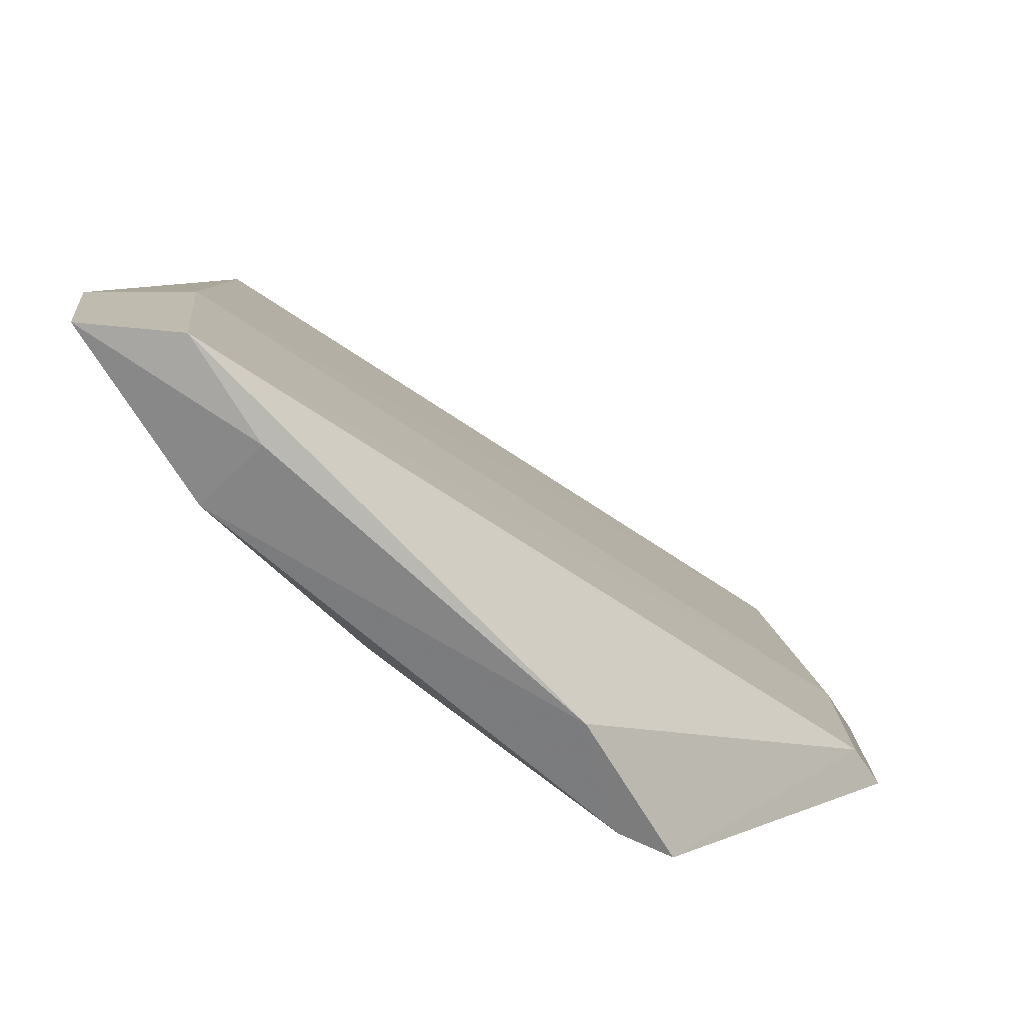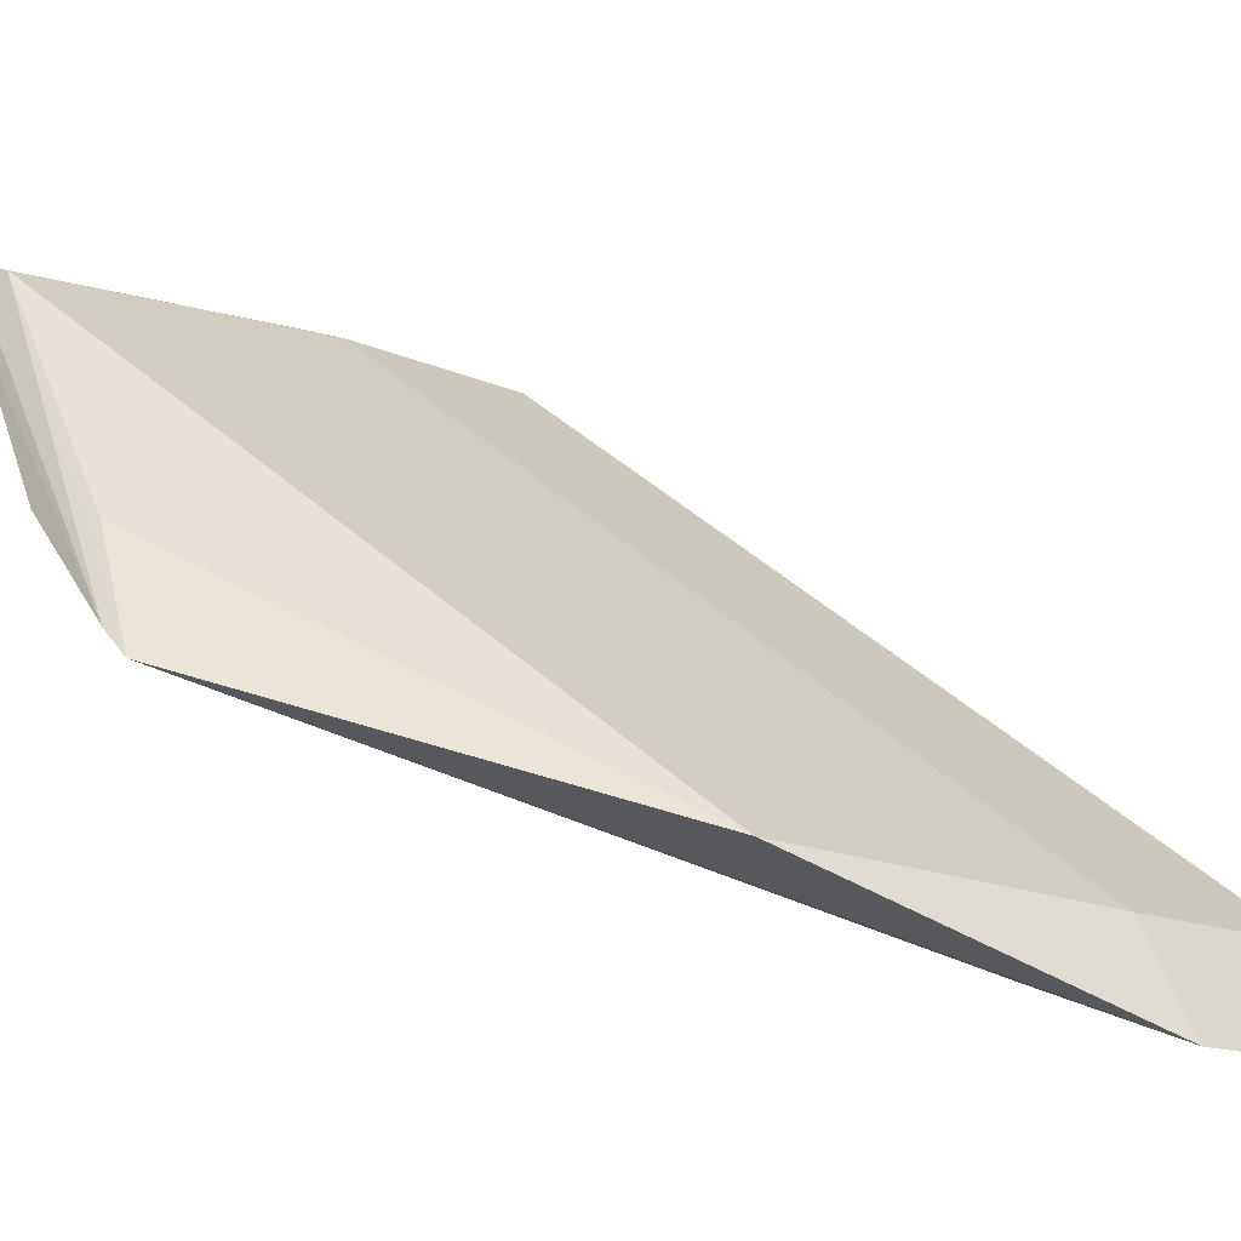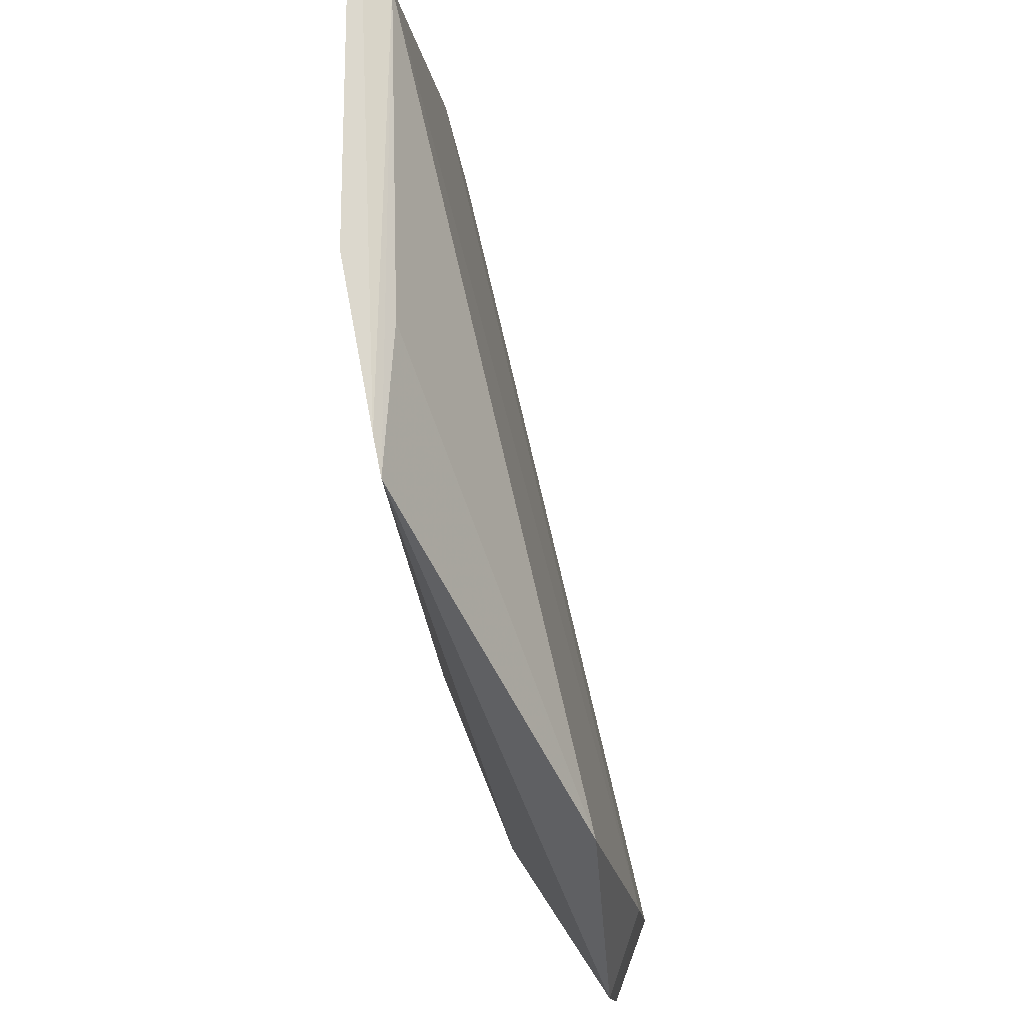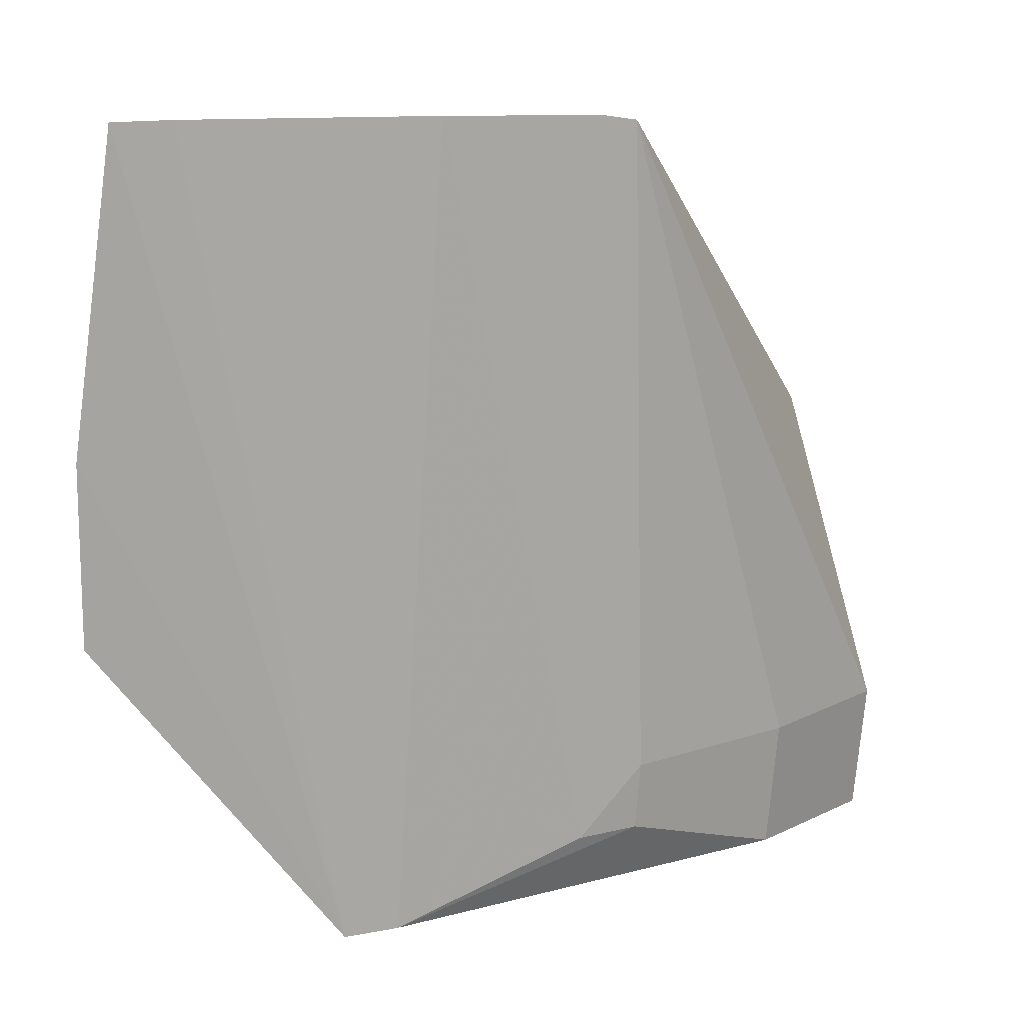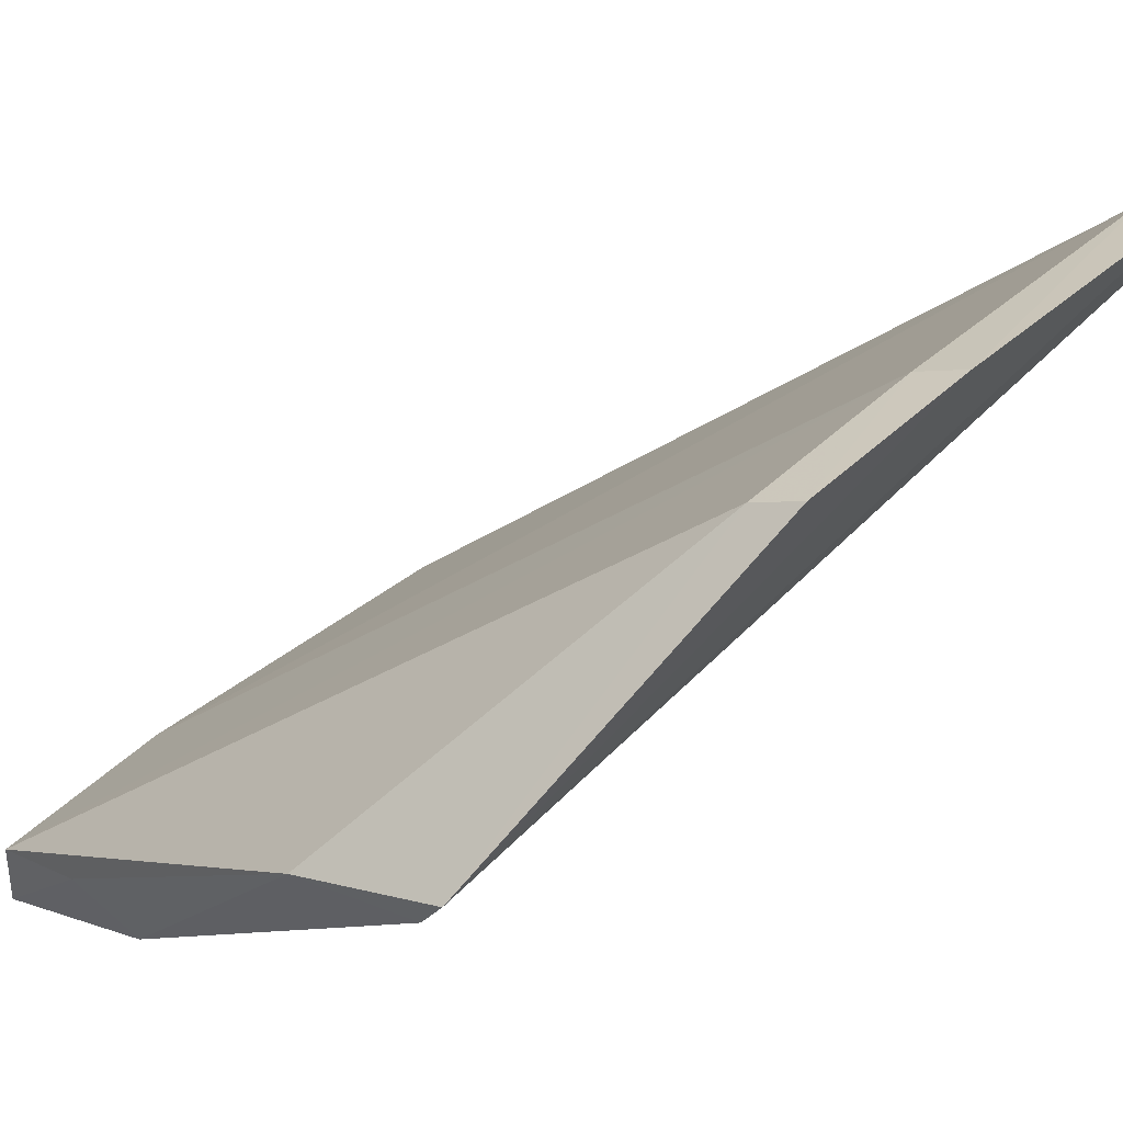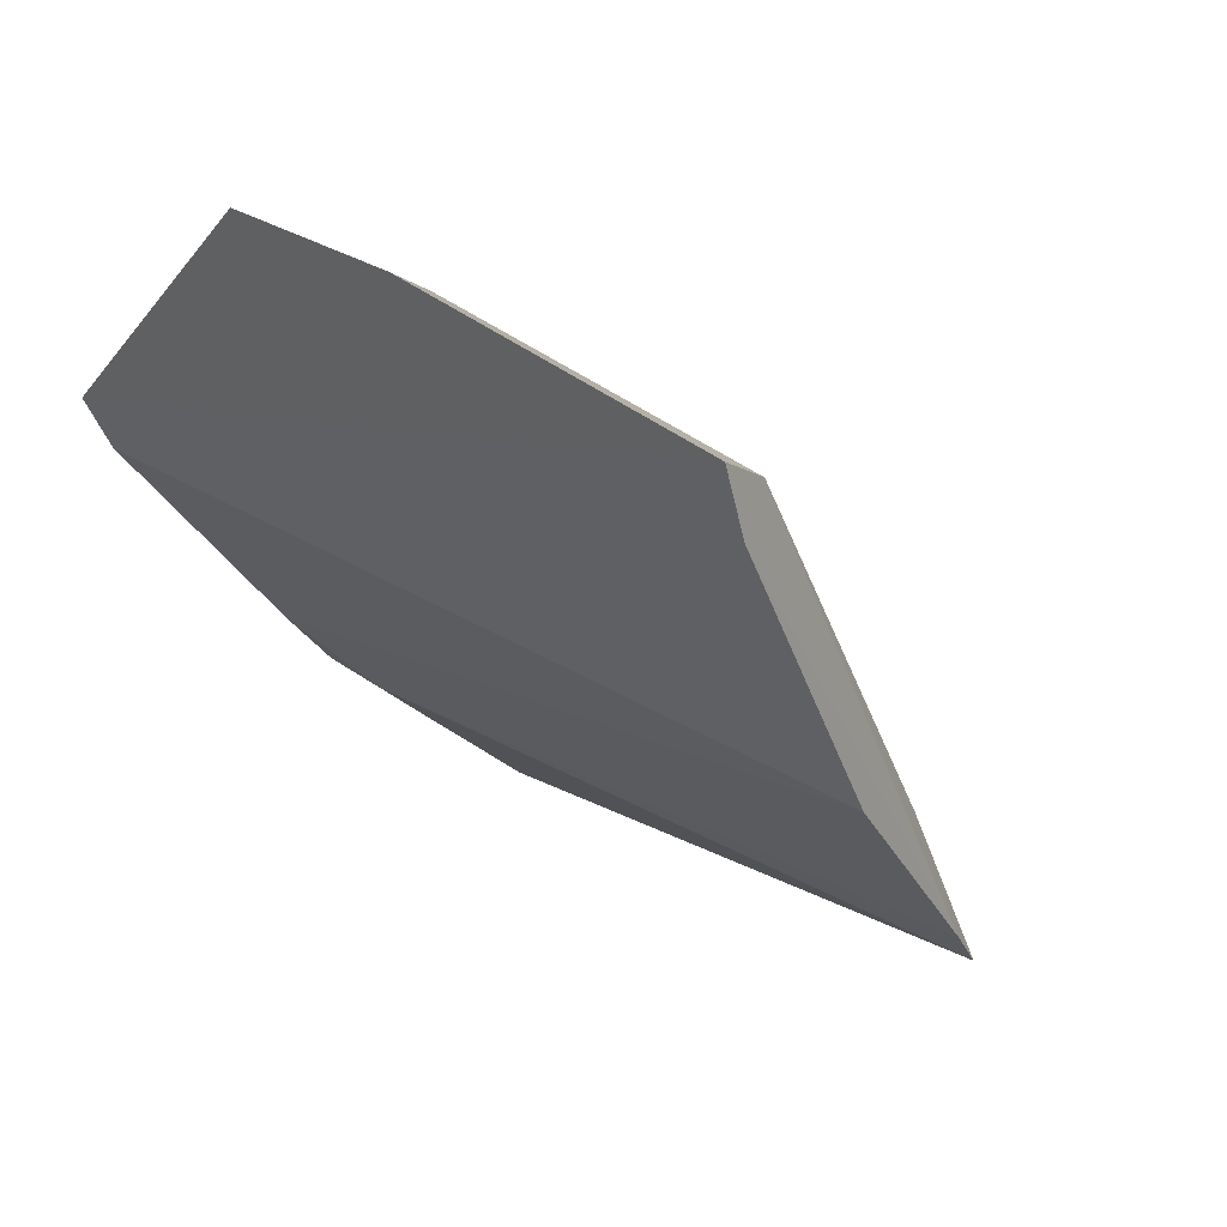
<metadata>
{"format":"obj","ext":"obj","renderer":"f3d","projection":"perspective","resolution":1024,"background":"white","views":[{"elev":-70.8,"azim":93.5,"up":"+Z"},{"elev":-25.0,"azim":48.9,"up":"+Y"},{"elev":73.5,"azim":28.9,"up":"+Z"},{"elev":11.2,"azim":-80.1,"up":"+Z"},{"elev":50.0,"azim":-142.0,"up":"+Y"},{"elev":22.1,"azim":-46.1,"up":"+Y"}]}
</metadata>
<code>
v -0.1202 -0.2645 0.1784
v -0.1184 -0.2611 0.1451
v -0.1241 -0.2415 0.1892
v -0.2791 -0.1005 0.3422
v -0.212 -0.1956 0.1616
v -0.2123 -0.2082 0.3412
v -0.1618 -0.2422 0.1784
v -0.2587 -0.09297 0.2182
v -0.1396 -0.2422 0.2649
v -0.2456 -0.168 0.3429
v -0.1599 -0.2391 0.146
v -0.2016 -0.2096 0.1784
v -0.1219 -0.2374 0.1443
v -0.248 -0.143 0.1454
v -0.2679 -0.1063 0.34
v -0.2185 -0.2009 0.3424
v -0.2004 -0.2081 0.1616
v -0.2631 -0.09433 0.2631
v -0.2694 -0.08704 0.2203
v -0.275 -0.1141 0.3426
v -0.2418 -0.1549 0.1462
v -0.213 -0.1607 0.1421
v -0.2276 -0.1754 0.3391
v -0.2741 -0.08845 0.2652
v -0.1462 -0.2242 0.1423
f 1 2 3
f 7 2 1
f 7 1 6
f 9 6 1
f 9 1 3
f 11 2 7
f 12 7 6
f 12 11 7
f 12 10 5
f 13 3 2
f 15 9 3
f 16 15 4
f 16 6 15
f 16 12 6
f 16 10 12
f 17 12 5
f 17 11 12
f 18 13 8
f 18 3 13
f 18 15 3
f 19 8 14
f 19 18 8
f 20 4 14
f 20 16 4
f 20 10 16
f 21 5 10
f 21 20 14
f 21 10 20
f 21 17 5
f 21 11 17
f 22 14 8
f 22 8 13
f 22 21 14
f 22 11 21
f 23 15 6
f 23 6 9
f 23 9 15
f 24 4 15
f 24 15 18
f 24 18 19
f 24 19 14
f 24 14 4
f 25 22 13
f 25 13 2
f 25 2 11
f 25 11 22

</code>
